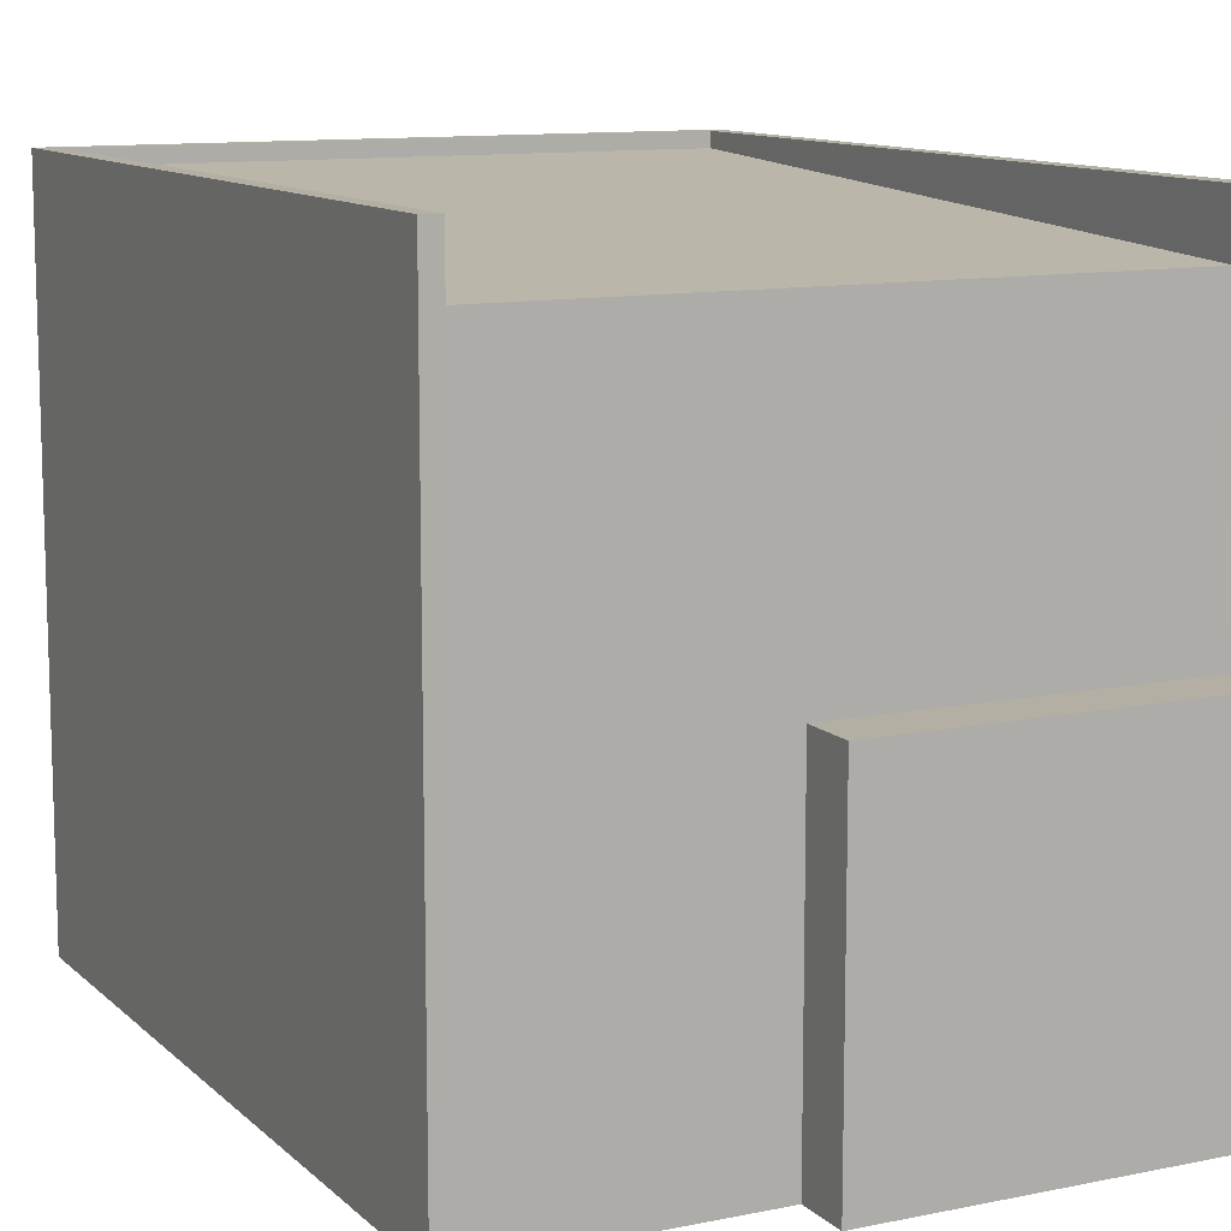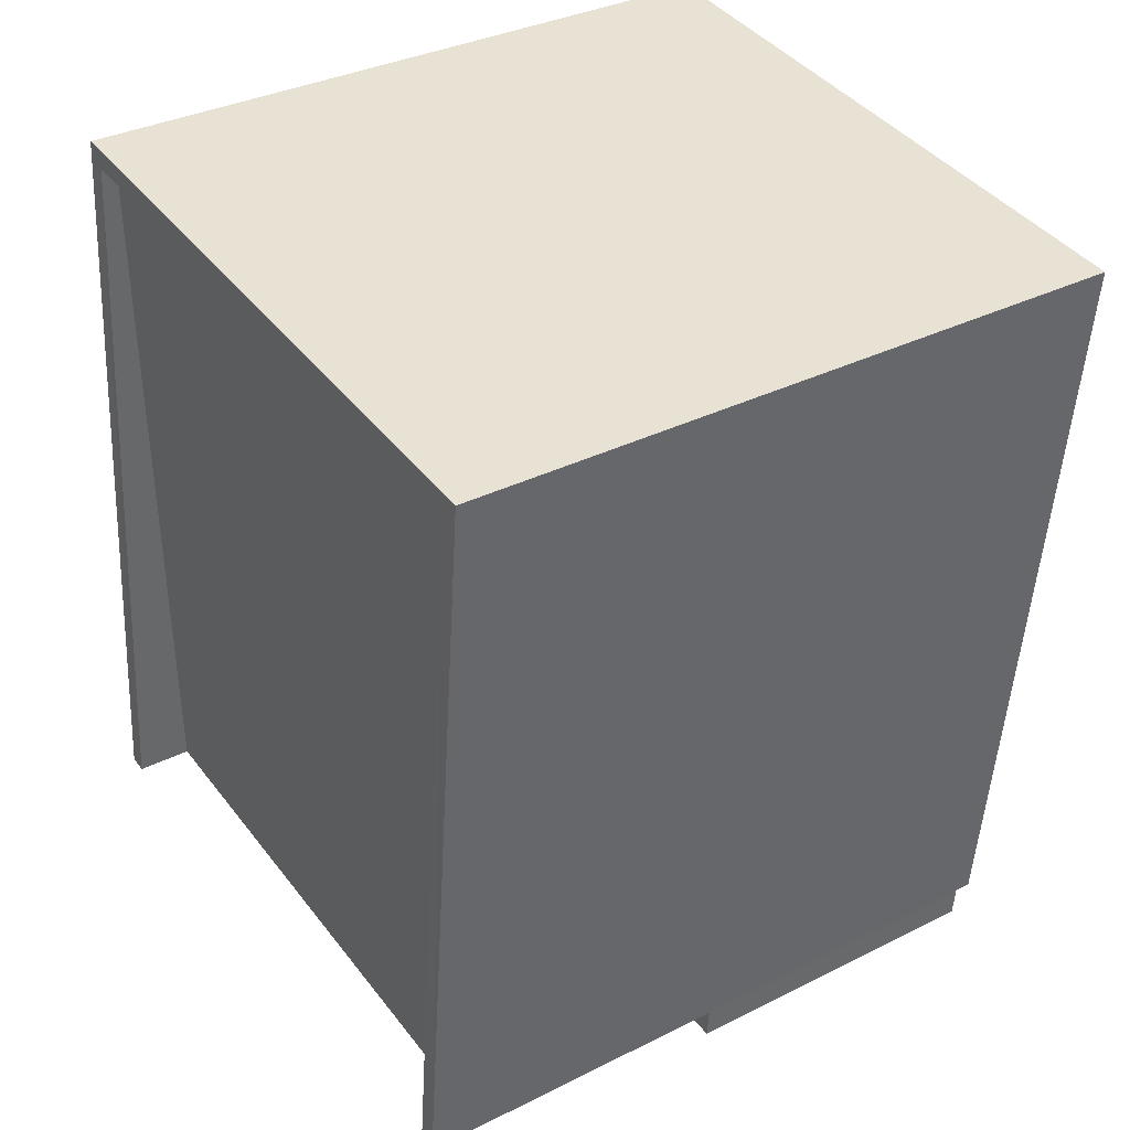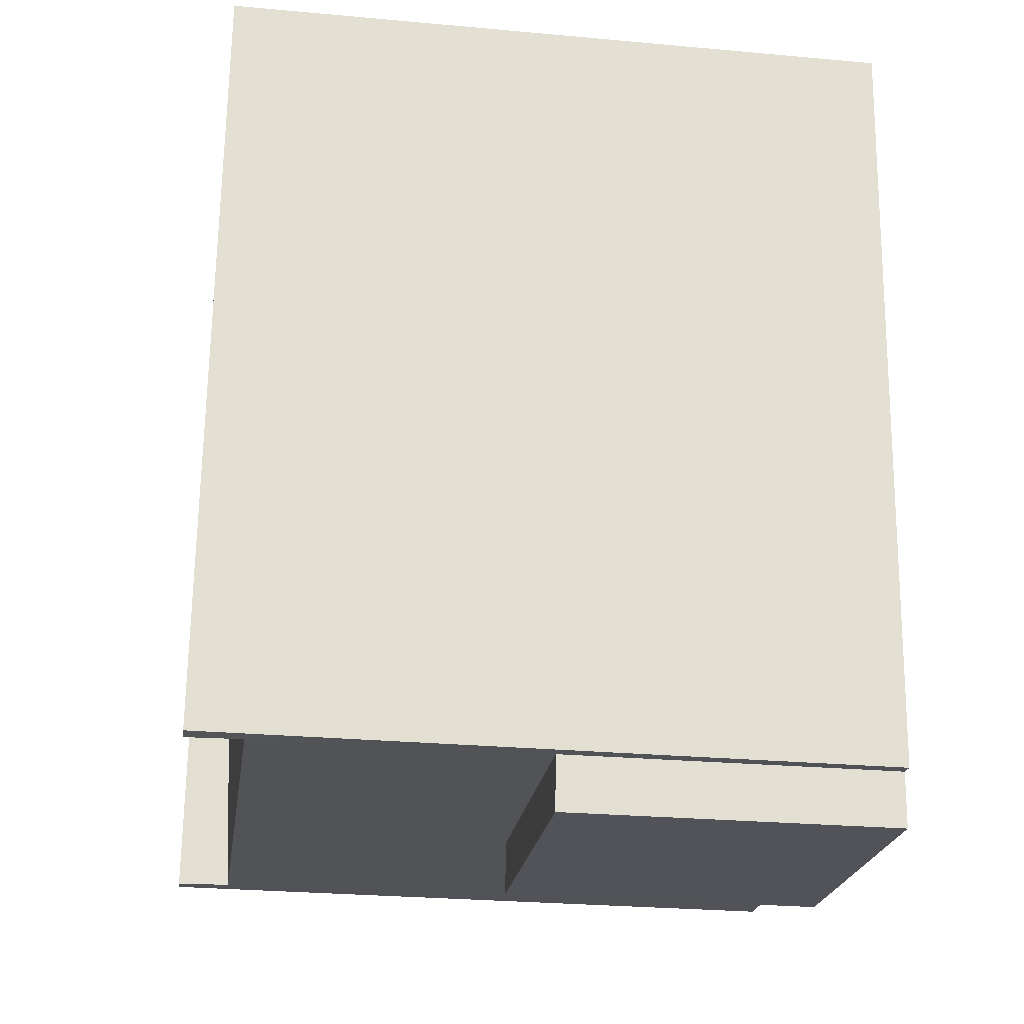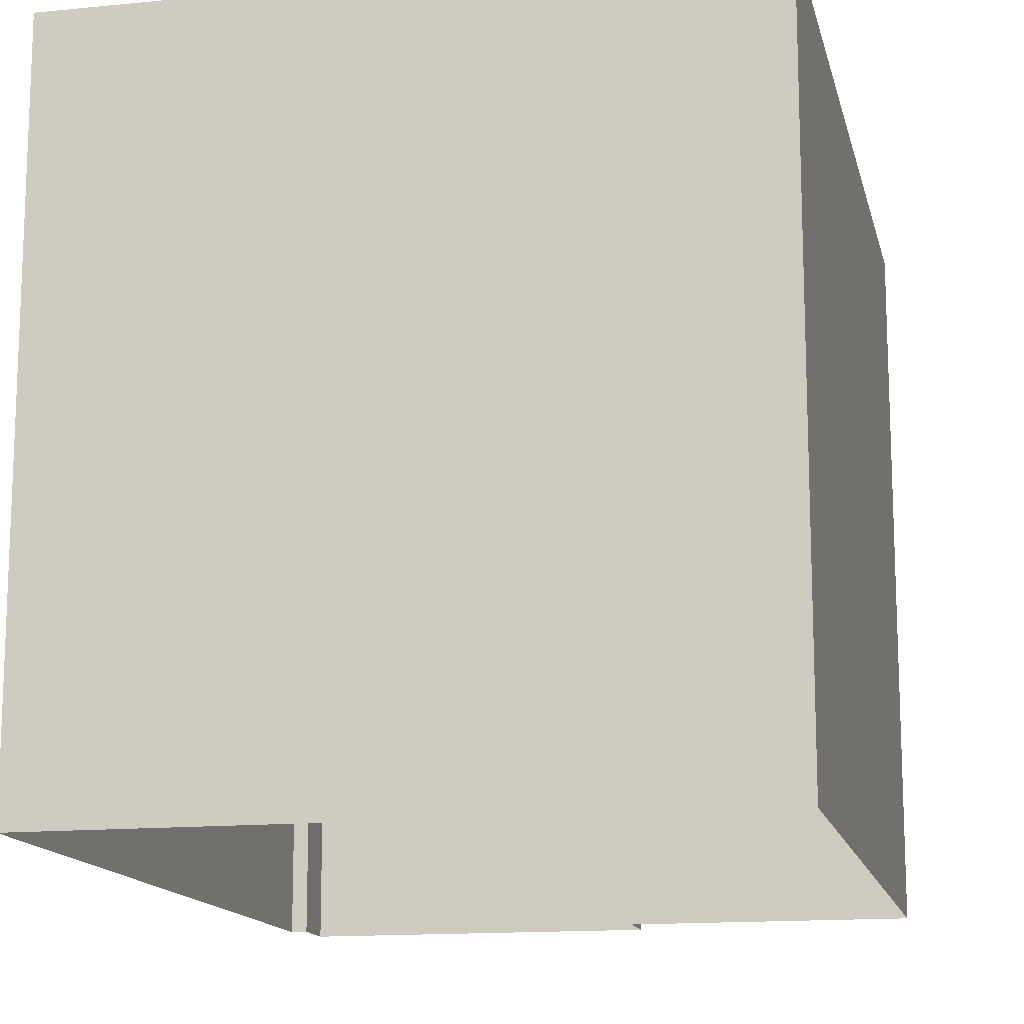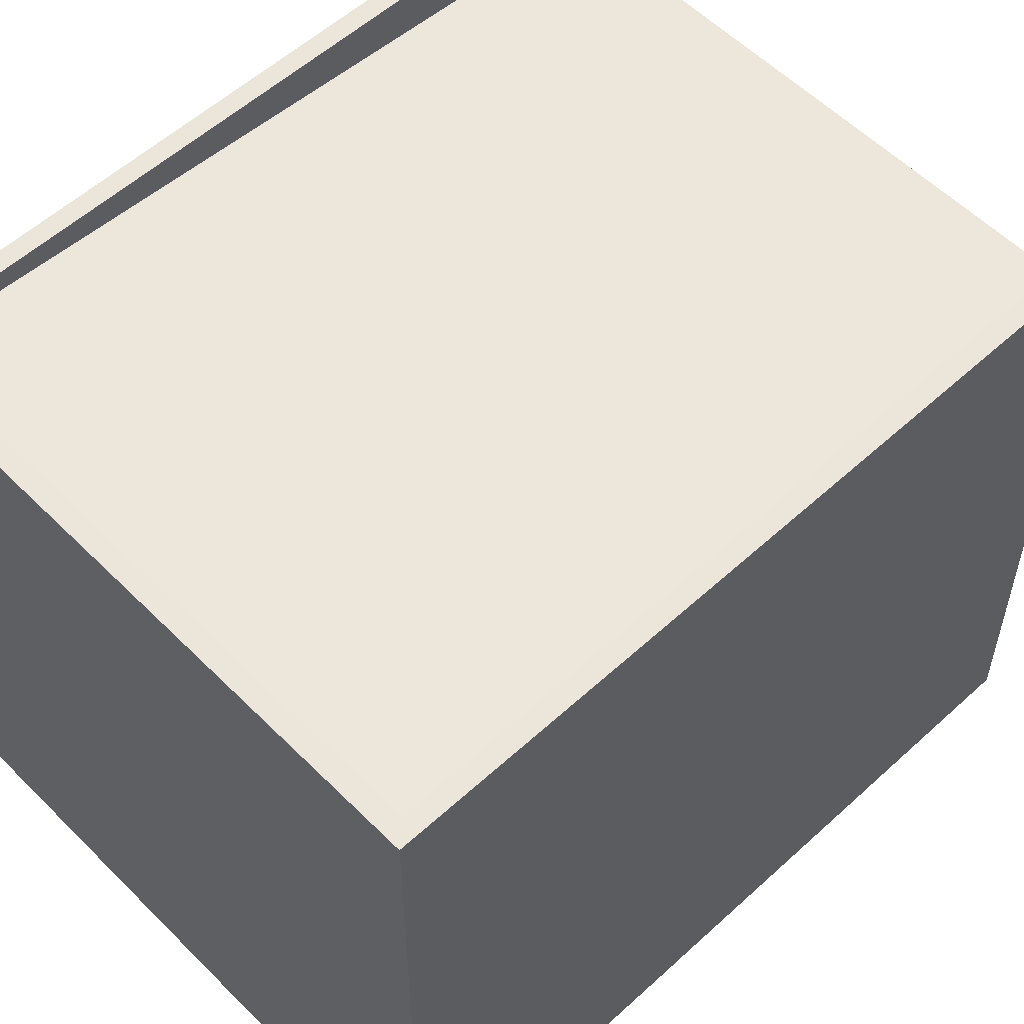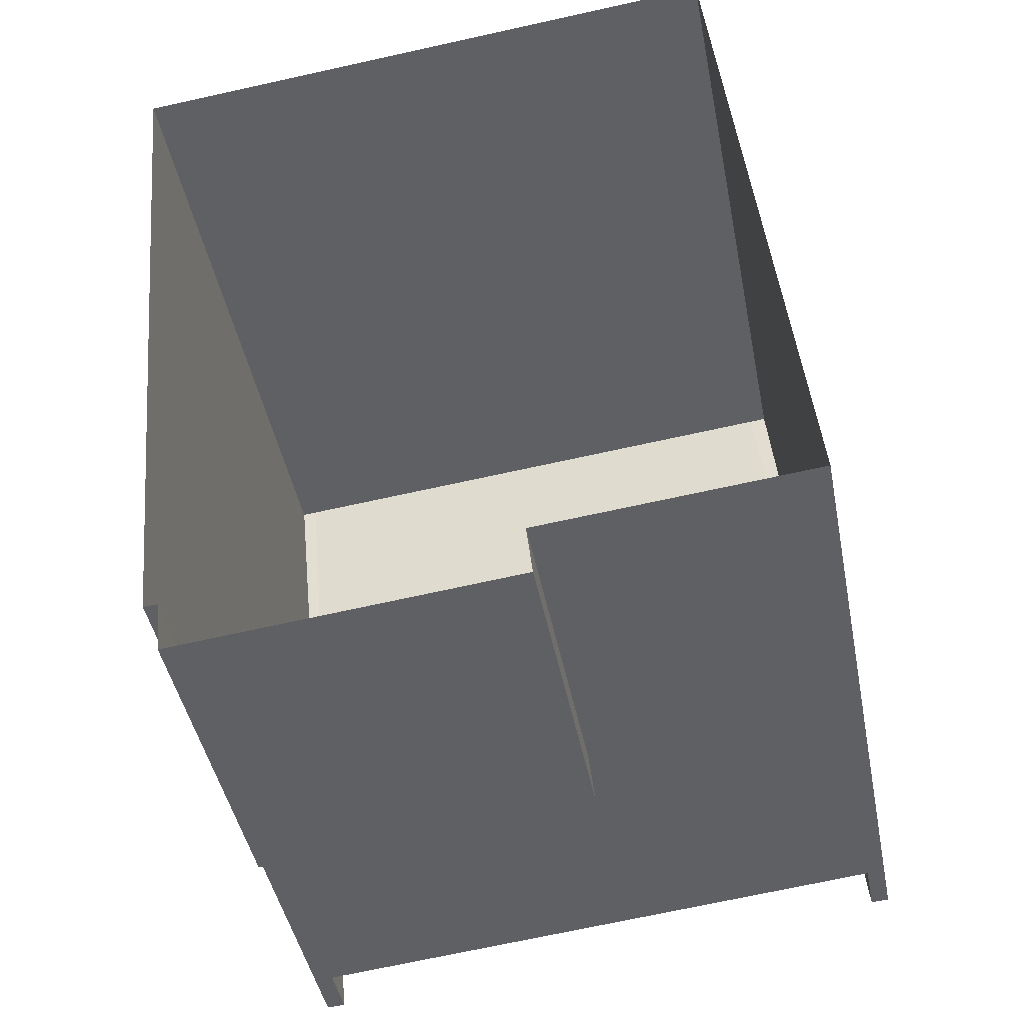
<metadata>
{"format":"obj","ext":"obj","renderer":"f3d","projection":"perspective","resolution":1024,"background":"white","views":[{"elev":11.2,"azim":-32.4,"up":"+Z"},{"elev":34.3,"azim":55.9,"up":"+Y"},{"elev":-28.0,"azim":82.0,"up":"+Y"},{"elev":-14.2,"azim":-173.2,"up":"+Z"},{"elev":56.1,"azim":-139.5,"up":"+Z"},{"elev":-44.1,"azim":-169.0,"up":"+Y"}]}
</metadata>
<code>
v -8.868e+04 -9.871e+04 9.256
v -8.868e+04 -9.871e+04 9.256
v -8.868e+04 -9.87e+04 9.256
v -8.869e+04 -9.87e+04 9.256
v -8.869e+04 -9.871e+04 9.256
v -8.869e+04 -9.871e+04 9.256
v -8.868e+04 -9.871e+04 9.256
v -8.869e+04 -9.871e+04 9.256
v -8.868e+04 -9.871e+04 16.45
v -8.868e+04 -9.871e+04 16.45
v -8.868e+04 -9.87e+04 16.45
v -8.868e+04 -9.87e+04 16.45
v -8.869e+04 -9.871e+04 16.45
v -8.869e+04 -9.87e+04 16.45
v -8.869e+04 -9.871e+04 16.45
v -8.869e+04 -9.87e+04 16.45
v -8.868e+04 -9.87e+04 16.29
v -8.869e+04 -9.87e+04 16.29
v -8.869e+04 -9.871e+04 15.86
v -8.868e+04 -9.871e+04 15.86
v -8.869e+04 -9.871e+04 12.8
v -8.869e+04 -9.871e+04 12.8
v -8.868e+04 -9.871e+04 12.8
v -8.868e+04 -9.871e+04 12.8
f 1 2 3
f 4 3 5
f 4 5 6
f 5 2 7
f 5 7 8
f 3 2 5
f 9 10 11
f 10 12 11
f 13 14 15
f 14 12 16
f 11 12 14
f 15 14 16
f 17 18 19
f 20 17 19
f 21 22 23
f 24 21 23
f 13 19 18
f 14 13 18
f 23 8 7
f 23 22 8
f 4 12 3
f 4 16 12
f 2 23 7
f 2 24 23
f 14 18 17
f 11 14 17
f 24 2 1
f 10 24 1
f 6 5 21
f 15 6 19
f 15 19 13
f 20 21 24
f 20 10 9
f 19 21 20
f 20 24 10
f 19 6 21
f 9 17 20
f 9 11 17
f 15 16 4
f 6 15 4
f 21 8 22
f 21 5 8
f 12 10 1
f 3 12 1

</code>
